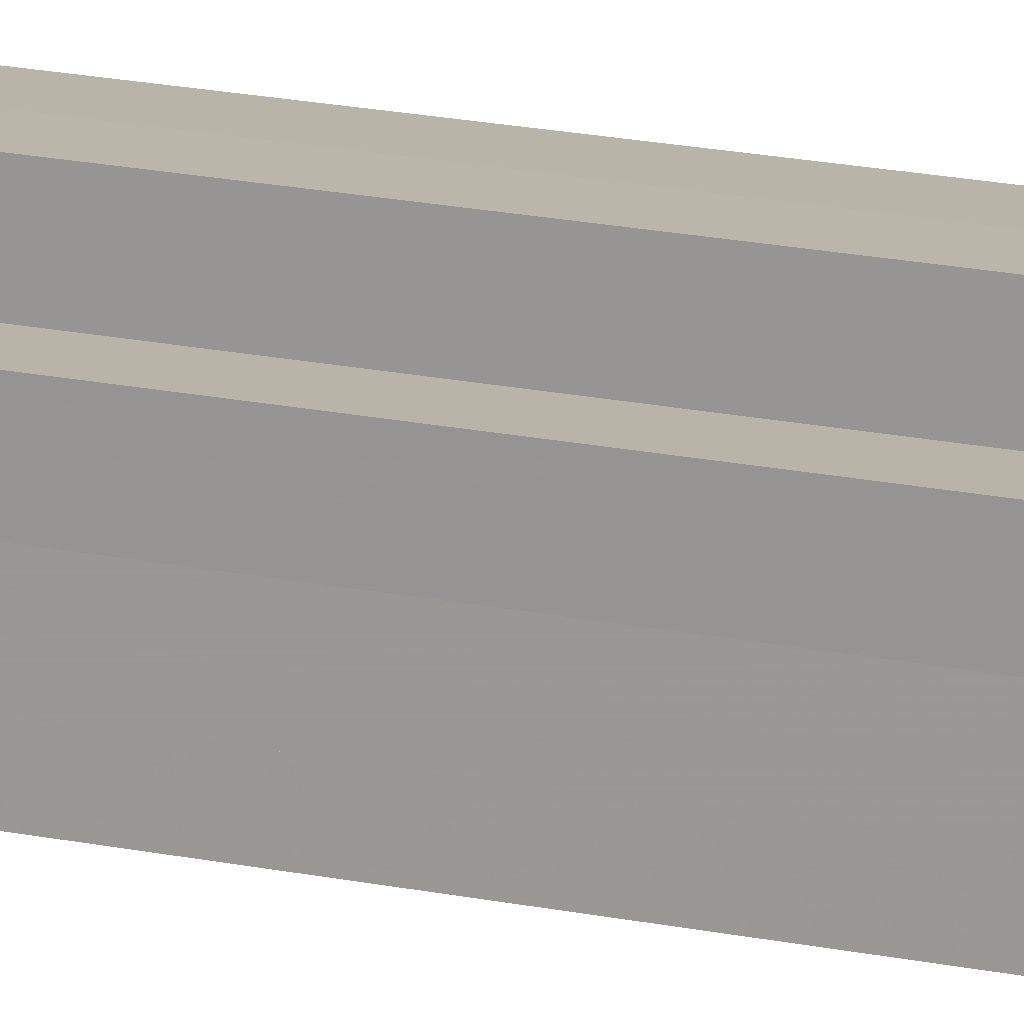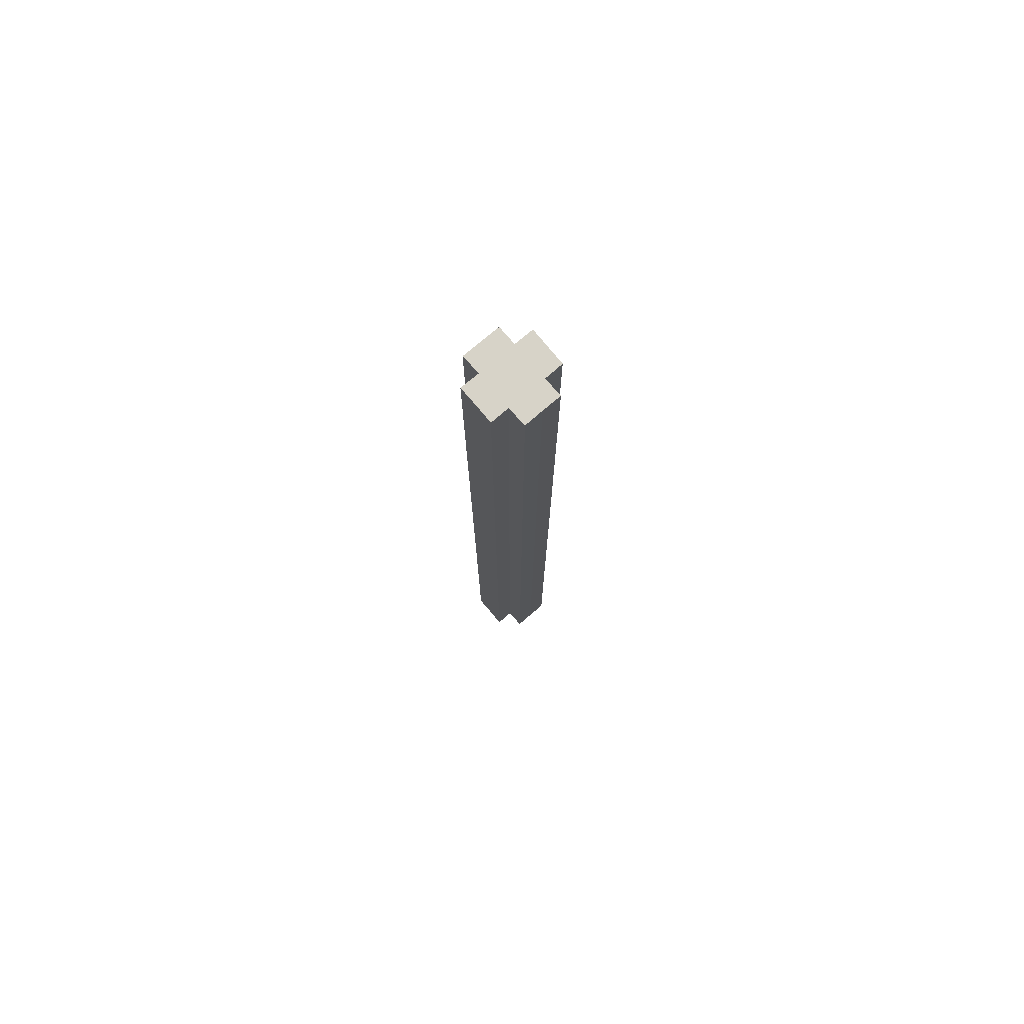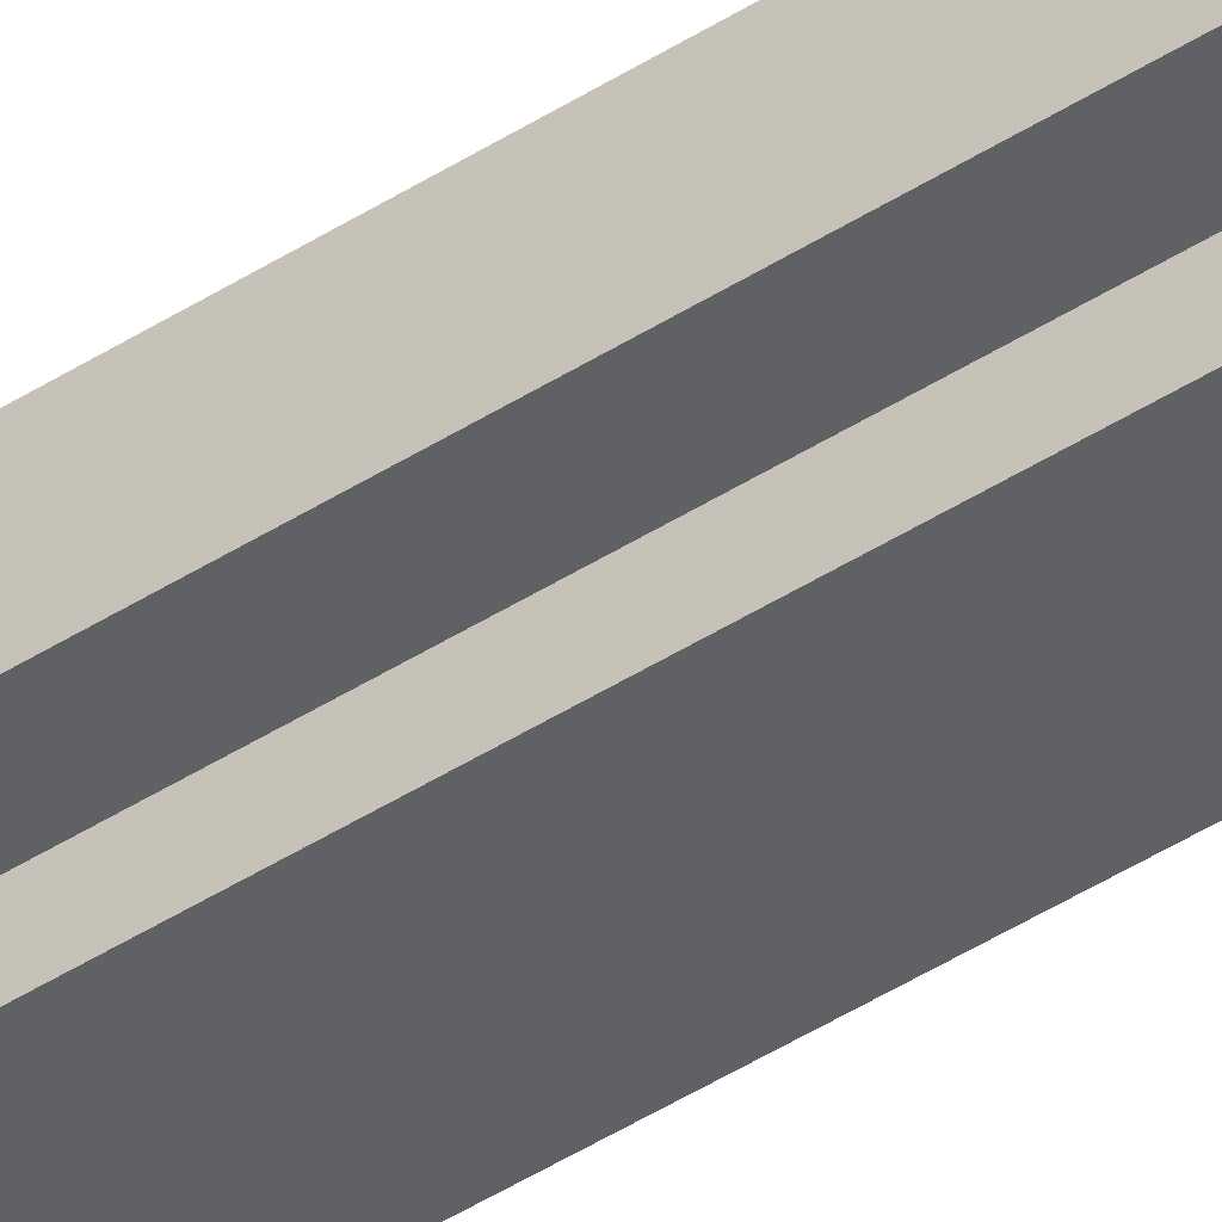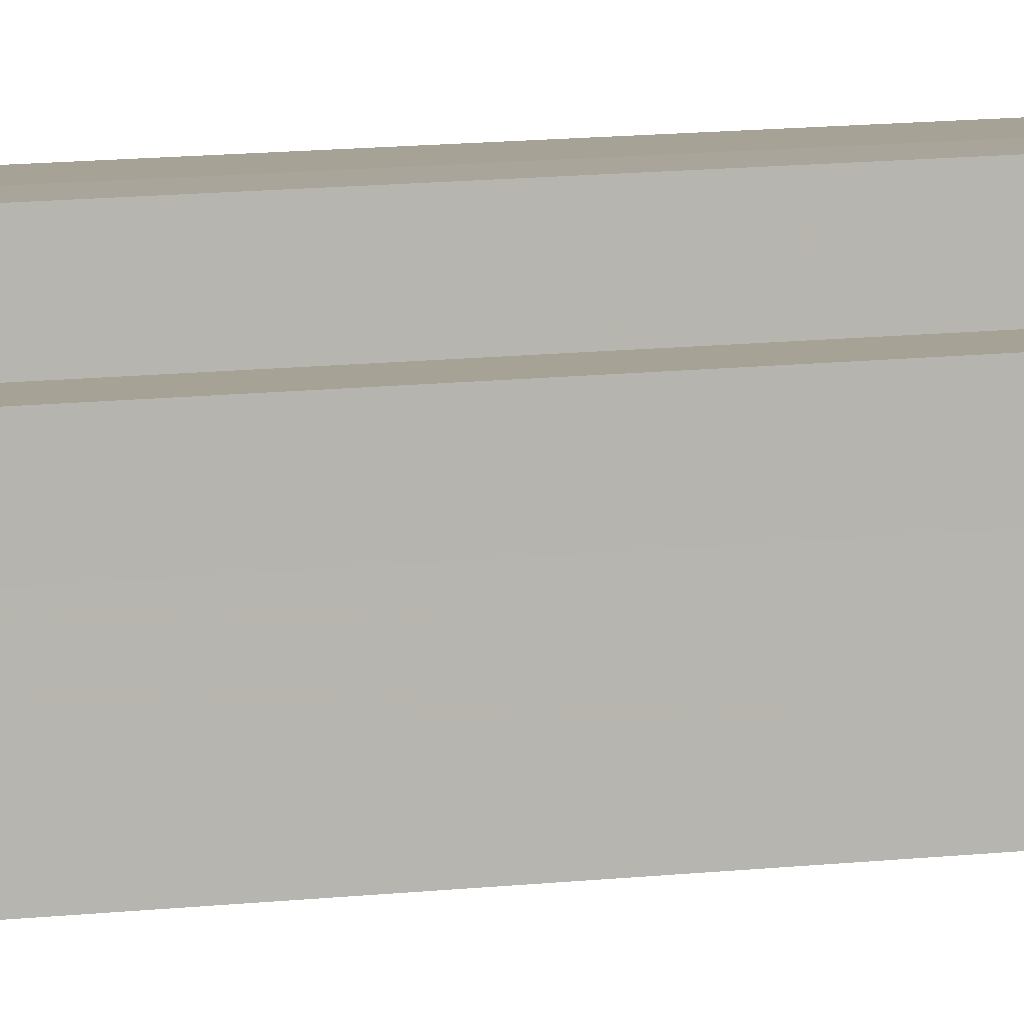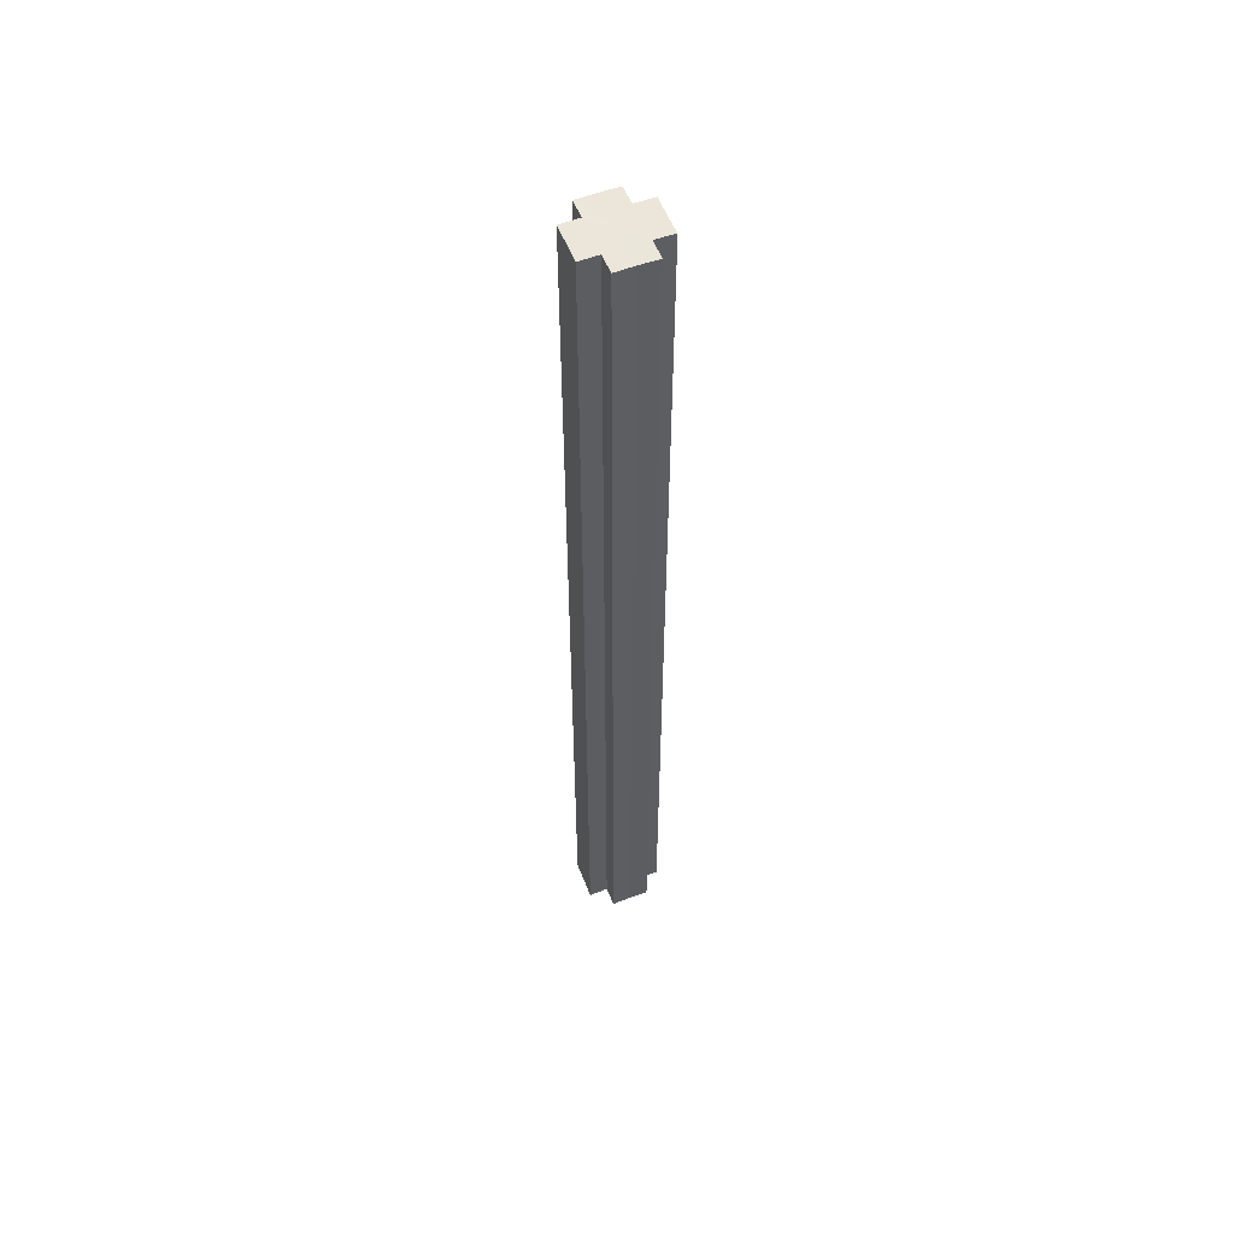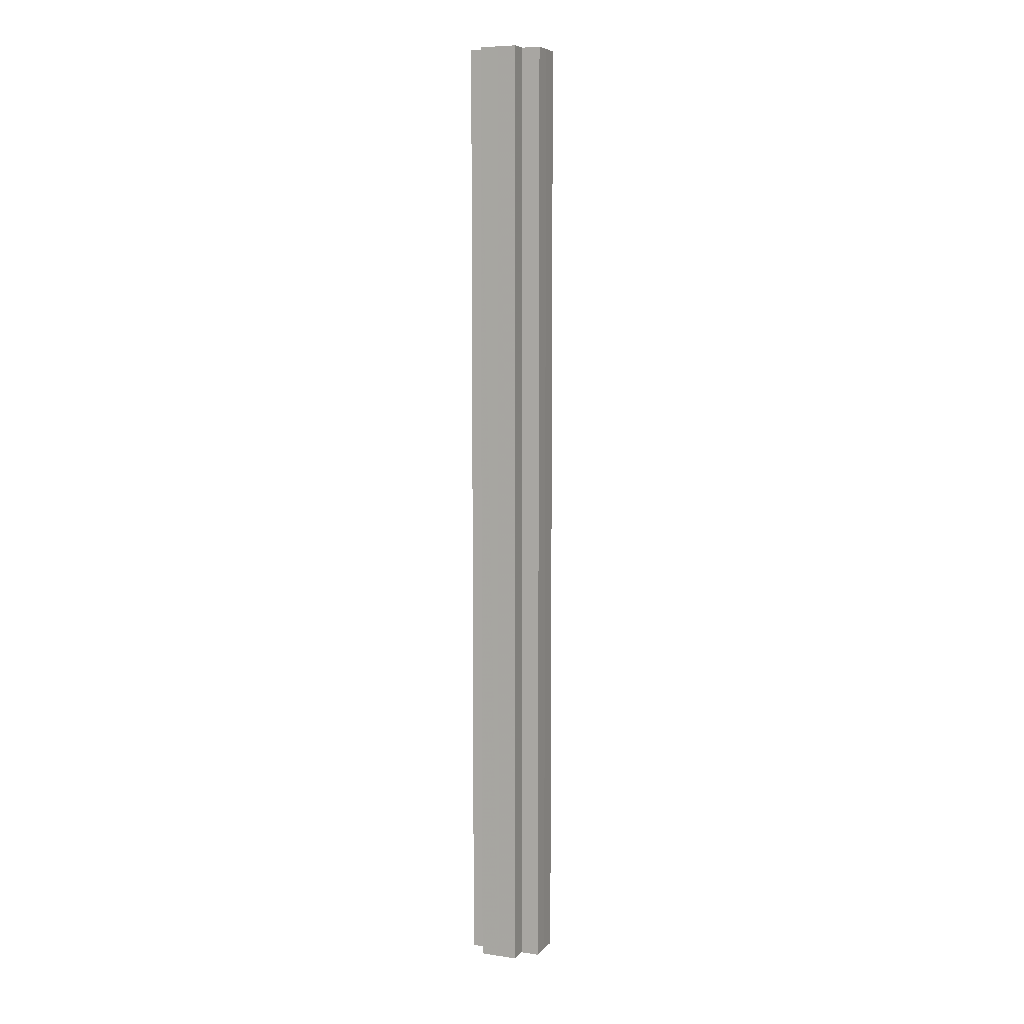
<metadata>
{"format":"obj","ext":"obj","renderer":"f3d","projection":"perspective","resolution":1024,"background":"white","views":[{"elev":13.4,"azim":-60.9,"up":"+Y"},{"elev":76.9,"azim":49.6,"up":"+Z"},{"elev":-50.2,"azim":124.4,"up":"+Y"},{"elev":6.7,"azim":-116.0,"up":"+Y"},{"elev":55.7,"azim":158.6,"up":"+Z"},{"elev":7.3,"azim":-67.6,"up":"+Z"}]}
</metadata>
<code>
o 20473
v 2201 1865 7.095
v 2201 1865 7.095
v 2201 1865 6.589
v 2201 1865 7.095
v 2201 1865 6.589
v 2201 1865 7.095
v 2201 1865 6.589
v 2201 1865 7.095
v 2201 1865 6.589
v 2201 1865 7.095
v 2201 1865 7.095
v 2201 1865 7.095
v 2201 1865 6.589
v 2201 1865 6.589
v 2201 1865 7.095
v 2201 1865 7.095
v 2201 1865 7.095
v 2201 1865 6.589
v 2201 1865 6.589
v 2201 1865 7.095
v 2201 1865 7.095
v 2201 1865 7.095
v 2201 1865 7.095
v 2201 1865 6.589
v 2201 1865 6.589
v 2201 1865 6.589
v 2201 1865 7.095
v 2201 1865 7.095
v 2201 1865 7.095
v 2201 1865 7.095
v 2201 1865 6.589
v 2201 1865 7.095
v 2201 1865 6.589
v 2201 1865 6.589
v 2201 1865 7.095
v 2201 1865 7.095
v 2201 1865 7.095
v 2201 1865 6.589
v 2201 1865 6.589
v 2201 1865 7.095
v 2201 1865 7.095
v 2201 1865 7.095
v 2201 1865 7.095
v 2201 1865 6.589
v 2201 1865 6.589
v 2201 1865 6.589
v 2201 1865 7.095
v 2201 1865 7.095
v 2201 1865 7.095
v 2201 1865 7.095
v 2201 1865 7.095
v 2201 1865 6.589
v 2201 1865 6.589
v 2201 1865 6.589
v 2201 1865 7.095
v 2201 1865 7.095
v 2201 1865 7.095
v 2201 1865 6.589
v 2201 1865 6.589
v 2201 1865 7.095
v 2201 1865 7.095
v 2201 1865 7.095
v 2201 1865 7.095
v 2201 1865 6.589
v 2201 1865 6.589
v 2201 1865 7.095
v 2201 1865 6.589
v 2201 1865 7.095
v 2201 1865 7.095
v 2201 1865 6.589
v 2201 1865 6.589
v 2201 1865 7.095
v 2201 1865 7.095
v 2201 1865 6.589
v 2201 1865 6.589
v 2201 1865 7.095
v 2201 1865 7.095
v 2201 1865 7.095
v 2201 1865 7.095
v 2201 1865 7.095
v 2201 1865 6.589
v 2201 1865 6.589
v 2201 1865 6.589
v 2201 1865 6.589
v 2201 1865 6.589
v 2201 1865 6.589
v 2201 1865 6.589
v 2201 1865 6.589
v 2201 1865 6.589
v 2201 1865 6.589
v 2201 1865 6.589
v 2201 1865 6.589
v 2201 1865 6.589
v 2201 1865 6.589
v 2201 1865 6.589
v 2201 1865 6.589
v 2201 1865 6.589
v 2201 1865 6.589
f 1 2 3
f 4 1 5
f 5 6 7
f 7 8 9
f 10 8 11
f 10 12 8
f 13 12 14
f 15 16 13
f 10 17 12
f 18 17 19
f 20 21 18
f 10 22 17
f 10 23 22
f 24 23 25
f 26 27 24
f 28 29 26
f 29 30 31
f 10 32 23
f 33 32 34
f 35 36 33
f 10 37 32
f 38 37 39
f 40 41 38
f 10 42 37
f 10 43 42
f 44 43 45
f 46 47 44
f 10 48 43
f 49 50 46
f 50 51 52
f 53 48 54
f 55 56 53
f 10 57 48
f 58 57 59
f 60 61 58
f 10 62 57
f 10 63 62
f 64 63 65
f 10 66 63
f 67 68 64
f 10 69 66
f 10 11 69
f 70 66 71
f 72 73 70
f 74 69 75
f 76 77 74
f 78 79 67
f 79 80 81
f 82 83 84
f 82 85 83
f 82 84 86
f 82 87 85
f 82 86 88
f 82 89 87
f 82 88 90
f 82 91 89
f 82 90 92
f 82 93 91
f 82 92 94
f 82 95 93
f 82 94 96
f 82 97 95
f 82 96 98
f 82 98 97

</code>
